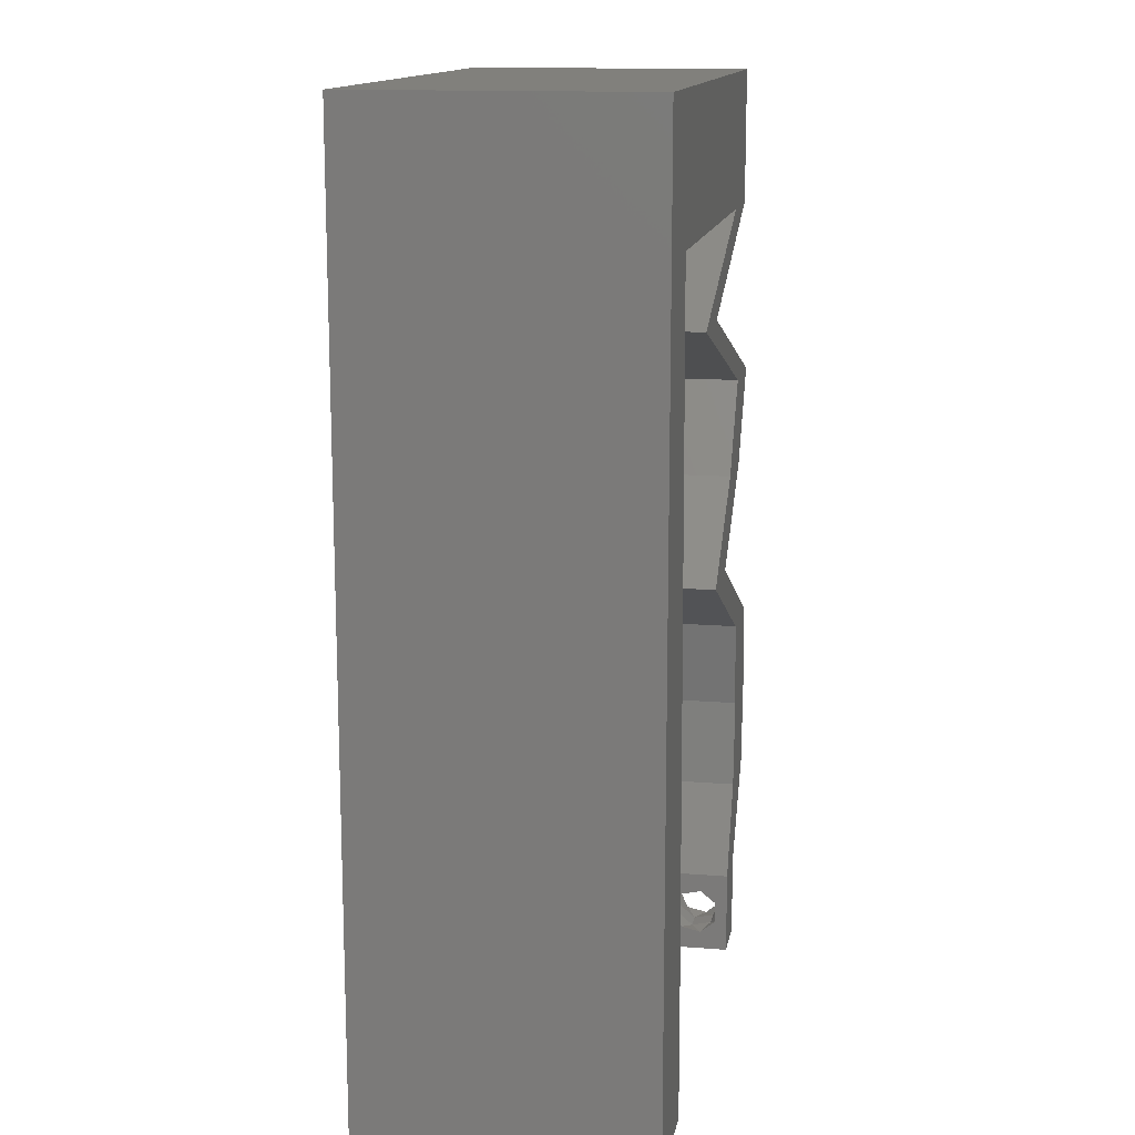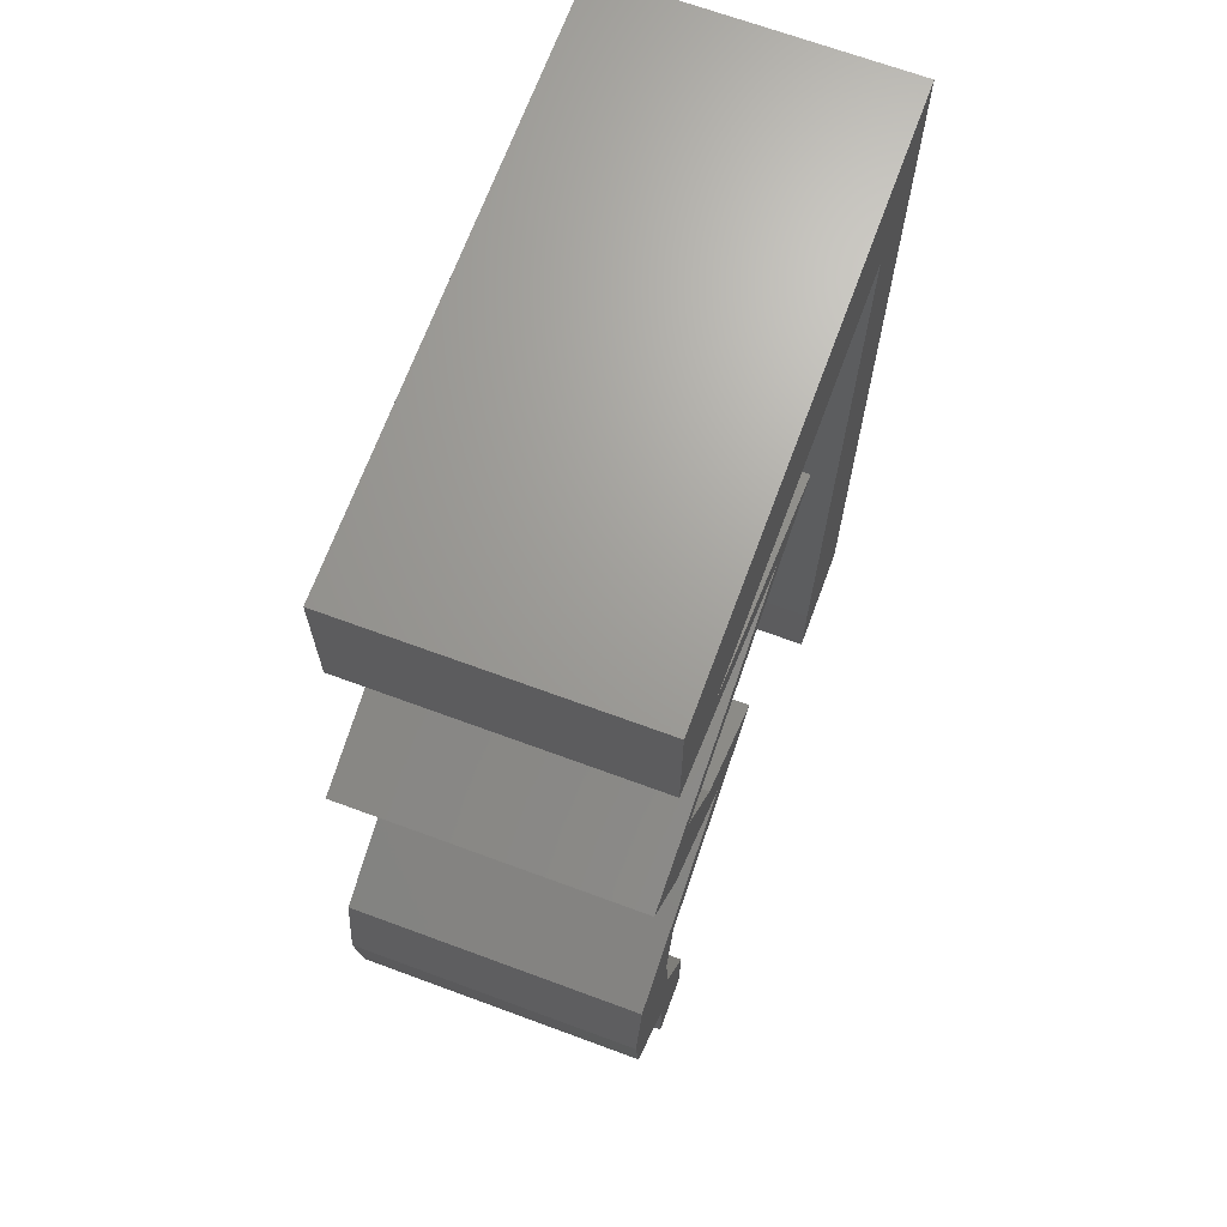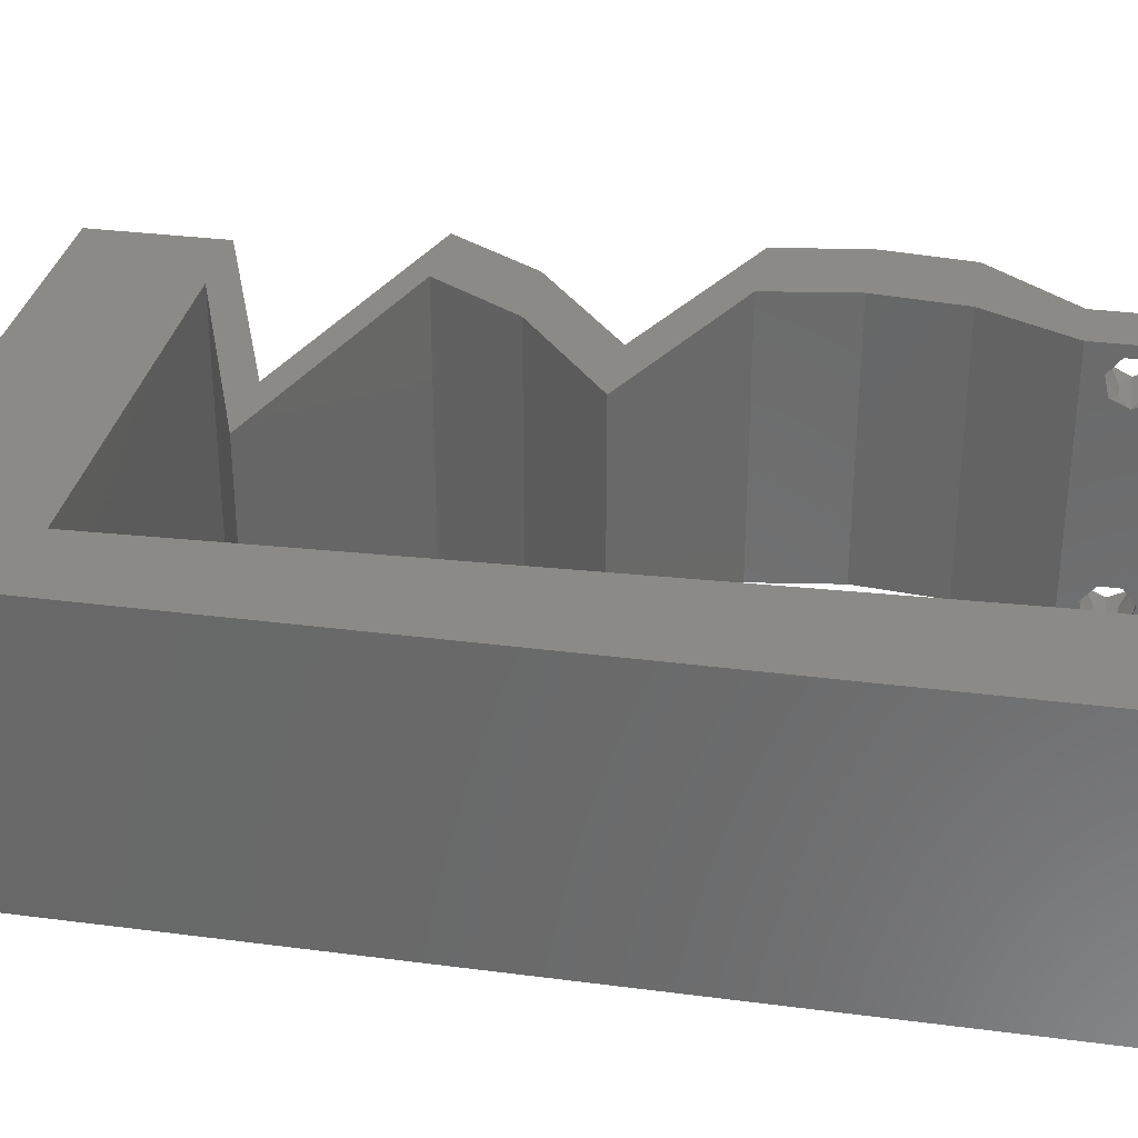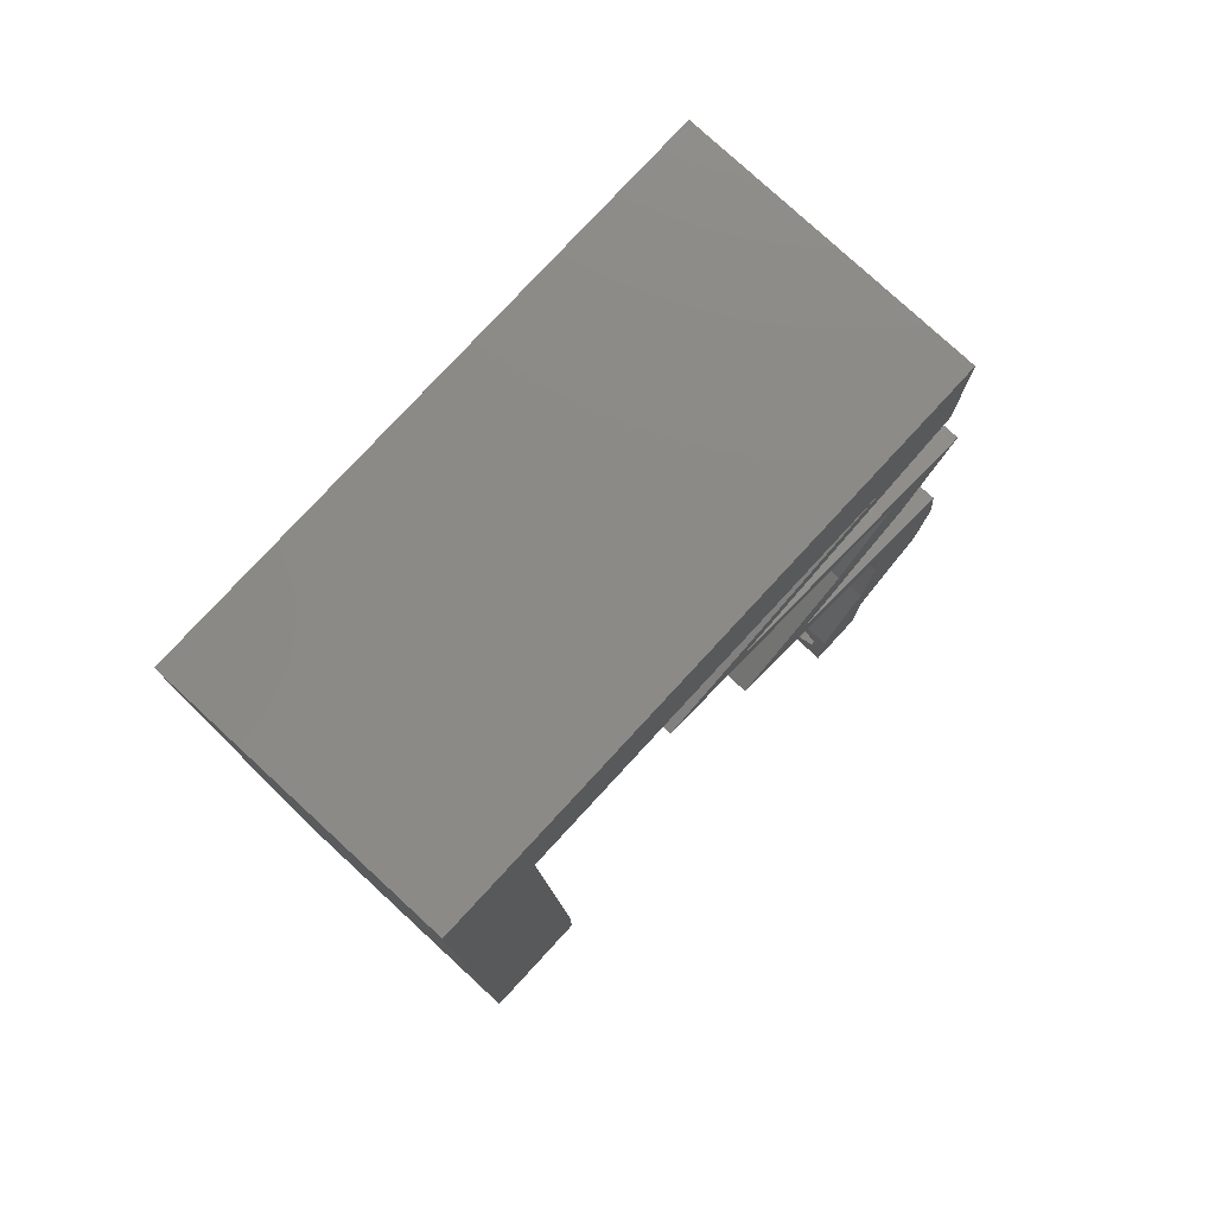
<metadata>
{"format":"stl","ext":"stl","renderer":"f3d","projection":"perspective","resolution":1024,"background":"white","views":[{"elev":13.9,"azim":-79.9,"up":"+Y"},{"elev":68.5,"azim":110.3,"up":"+Y"},{"elev":32.2,"azim":-79.7,"up":"+Z"},{"elev":78.2,"azim":-47.3,"up":"+Y"}]}
</metadata>
<code>
# stl→obj: 262 verts, 528 faces
v 0.04 0 0.01
v 0.04 -0.006 0.01
v 0.04 -0.003738 0.003932
v 0.04 -0.003 0.0159
v 0.04 -0.004329 0.00134
v 0.04 -0.004657 0.002778
v 0.04 -0.006 0
v 0.04 -0.001671 0.00134
v 0.04 0 0
v 0.04 -0.001343 0.002778
v 0.04 -0.003 0.0007
v 0.04 -0.006 0.02
v 0.04 -0.004657 0.01798
v 0.04 -0.003738 0.01913
v 0.04 -0.002262 0.01913
v 0.04 -0.001343 0.01798
v 0.04 0 0.02
v 0.04 -0.001671 0.01654
v 0.04 -0.004329 0.01654
v 0.04 -0.002262 0.003932
v 0.036 -0.006 0.01
v 0.036 0 0.01
v 0.036 -0.003738 0.003932
v 0.036 -0.003 0.0159
v 0.036 -0.004329 0.00134
v 0.036 -0.006 0
v 0.036 -0.004657 0.002778
v 0.036 -0.001343 0.002778
v 0.036 0 0
v 0.036 -0.001671 0.00134
v 0.036 -0.003 0.0007
v 0.036 0 0.02
v 0.036 -0.001343 0.01798
v 0.036 -0.002262 0.01913
v 0.036 -0.003738 0.01913
v 0.036 -0.004657 0.01798
v 0.036 -0.006 0.02
v 0.036 -0.004329 0.01654
v 0.036 -0.001671 0.01654
v 0.036 -0.002262 0.003932
v 0.03913 0.006323 0.02
v 0.045 0.006323 0.02
v 0.03978 0.01265 0.02
v 0.04565 0.01265 0.02
v 0 -0.006 0.02
v 0.008 -0.006 0.02
v 0.004 -0.001868 0.02
v 0.03738 0.03794 0.02
v 0.03328 0.03161 0.02
v 0.03915 0.03161 0.02
v 0.04324 0.03794 0.02
v 0.006265 0.05058 0.02
v 0.01 0.06 0.02
v 0 0.06 0.02
v 0.01556 0.05058 0.02
v 0.04 0.06 0.02
v 0.03 0.06 0.02
v 0.02949 0.05416 0.02
v 0.02485 0.05058 0.02
v 0.03414 0.05058 0.02
v 0.03883 0.01897 0.02
v 0.04224 0.01581 0.02
v 0.006959 0.03035 0.02
v 0 0.024 0.02
v 0.007306 0.02023 0.02
v 0.006612 0.04047 0.02
v 0 0.036 0.02
v 0.008 0 0.02
v 0.004 0.004927 0.02
v 0 0 0.02
v 0.02 0.06 0.02
v 0.04469 0.01897 0.02
v 0.007653 0.01012 0.02
v 0 0.012 0.02
v 0.038 -0.003 0.02
v 0.02311 0.04426 0.02
v 0.01724 0.04426 0.02
v 0.02731 0.0411 0.02
v 0.02569 0.04742 0.02
v 0.03155 0.04742 0.02
v 0.03317 0.0411 0.02
v 0.03092 0.02529 0.02
v 0 0.048 0.02
v 0.04 0.05058 0.02
v 0.02505 0.02529 0.02
v 0.03194 0.02213 0.02
v 0.03781 0.02213 0.02
v 0 -0.006 0.01
v 0 -0.003 0.015
v 0 0 0.01
v 0 -0.006 0
v 0 -0.003 0.005
v 0 0 0
v 0.004 -0.006 0.015
v 0.008 -0.006 0.01
v 0.004 -0.006 0.005
v 0.008 -0.006 0
v 0 0.009 0.0114
v 0 0.06 0
v 0 0.051 0.0086
v 0 0.06 0.01
v 0 0.048 0
v 0 0.0415 0.009767
v 0 0.03 0.01
v 0 0.036 0
v 0 0.0185 0.01023
v 0 0.024 0
v 0 0.012 0
v 0 0.005337 0.005128
v 0 0.05466 0.01487
v 0.03913 0.006323 0
v 0.03978 0.01265 0
v 0.045 0.006323 0
v 0.04565 0.01265 0
v 0.004 -0.001415 0
v 0.03738 0.03794 0
v 0.03915 0.03161 0
v 0.03328 0.03161 0
v 0.04324 0.03794 0
v 0.006265 0.05058 0
v 0.01 0.06 0
v 0.01556 0.05058 0
v 0.04 0.06 0
v 0.02949 0.05416 0
v 0.03 0.06 0
v 0.02485 0.05058 0
v 0.03414 0.05058 0
v 0.03883 0.01897 0
v 0.04224 0.01581 0
v 0.006959 0.03035 0
v 0.007306 0.02023 0
v 0.006612 0.04047 0
v 0.008 0 0
v 0.004 0.004927 0
v 0.02 0.06 0
v 0.04469 0.01897 0
v 0.007653 0.01012 0
v 0.038 -0.003 0
v 0.01724 0.04426 0
v 0.02311 0.04426 0
v 0.02731 0.0411 0
v 0.02569 0.04742 0
v 0.03155 0.04742 0
v 0.03317 0.0411 0
v 0.03092 0.02529 0
v 0.04 0.05058 0
v 0.02505 0.02529 0
v 0.03194 0.02213 0
v 0.03781 0.02213 0
v 0.008 0 0.01
v 0.008 -0.003 0.015
v 0.008 -0.003 0.005
v 0.015 0.06 0.01134
v 0.025 0.06 0.008977
v 0.006575 0.06 0.007337
v 0.03344 0.06 0.01273
v 0.04 0.06 0.01
v 0.03407 0.06 0.005945
v 0.005798 0.06 0.01422
v 0.04 0.05529 0.015
v 0.04 0.05058 0.01
v 0.04 0.05529 0.005
v 0.03294 0.04794 0.007733
v 0.02311 0.04426 0.01
v 0.02895 0.04645 0.01344
v 0.02749 0.0459 0.005226
v 0.03469 0.04859 0.01423
v 0.03078 0.04185 0.01207
v 0.03626 0.04013 0.007343
v 0.04324 0.03794 0.01
v 0.02814 0.04268 0.005
v 0.03739 0.03977 0.01399
v 0.04119 0.03478 0.015
v 0.03915 0.03161 0.01
v 0.04119 0.03478 0.005
v 0.03503 0.02845 0.005
v 0.03503 0.02845 0.015
v 0.03092 0.02529 0.01
v 0.03791 0.02208 0.00763
v 0.04469 0.01897 0.01
v 0.03574 0.02308 0.01464
v 0.04048 0.0209 0.01461
v 0.04517 0.01581 0.015
v 0.04565 0.01265 0.01
v 0.04517 0.01581 0.005
v 0.04532 0.009484 0.015
v 0.045 0.006323 0.01
v 0.04532 0.009484 0.005
v 0.0425 0.003161 0.015
v 0.0425 0.003161 0.005
v 0.03757 0.003161 0.015
v 0.03913 0.006323 0.01
v 0.03757 0.003161 0.005
v 0.03946 0.009484 0.015
v 0.03978 0.01265 0.01
v 0.03946 0.009484 0.005
v 0.03931 0.01581 0.015
v 0.03883 0.01897 0.01
v 0.03931 0.01581 0.005
v 0.03184 0.02218 0.00763
v 0.02505 0.02529 0.01
v 0.03401 0.02118 0.01464
v 0.02927 0.02336 0.01461
v 0.02917 0.02845 0.005
v 0.02917 0.02845 0.015
v 0.03328 0.03161 0.01
v 0.03533 0.03478 0.015
v 0.03738 0.03794 0.01
v 0.03533 0.03478 0.005
v 0.0297 0.04035 0.01207
v 0.02422 0.04207 0.007343
v 0.01724 0.04426 0.01
v 0.03234 0.03952 0.005
v 0.02309 0.04242 0.01399
v 0.02576 0.04745 0.006811
v 0.03414 0.05058 0.01
v 0.02302 0.04642 0.01383
v 0.02882 0.04859 0.01423
v 0.0202 0.05058 0.008046
v 0.01293 0.05058 0.006879
v 0.006265 0.05058 0.01
v 0.02747 0.05058 0.006879
v 0.02789 0.05058 0.01373
v 0.0202 0.05058 0.01515
v 0.01251 0.05058 0.01373
v 0.006785 0.03541 0.01123
v 0.007479 0.01517 0.01123
v 0.007132 0.02529 0.009738
v 0.006492 0.04395 0.007339
v 0.007772 0.006632 0.007339
v 0.0078 0.005824 0.01425
v 0.006465 0.04476 0.01425
v 0.0385 -0.002262 0.01607
v 0.0375 -0.003738 0.01607
v 0.03712 -0.002262 0.01607
v 0.03888 -0.003738 0.01607
v 0.03727 -0.004329 0.01866
v 0.03873 -0.004657 0.01722
v 0.03725 -0.004657 0.01722
v 0.03873 -0.003 0.0193
v 0.03725 -0.003 0.0193
v 0.03875 -0.004329 0.01866
v 0.03798 -0.001664 0.01865
v 0.03685 -0.001671 0.01866
v 0.03727 -0.001343 0.01722
v 0.03875 -0.001343 0.01722
v 0.03914 -0.001674 0.01866
v 0.03727 -0.002262 0.0008684
v 0.03873 -0.003738 0.0008684
v 0.03726 -0.003758 0.0008785
v 0.03874 -0.002242 0.0008785
v 0.03727 -0.004657 0.002022
v 0.03873 -0.004329 0.00346
v 0.03875 -0.004657 0.002022
v 0.03727 -0.003 0.0041
v 0.03875 -0.003 0.0041
v 0.03725 -0.004329 0.00346
v 0.03873 -0.001343 0.002022
v 0.03725 -0.001343 0.002022
v 0.03798 -0.001664 0.003451
v 0.03913 -0.001674 0.003464
v 0.03684 -0.001671 0.00346
f 1 2 3
f 1 4 2
f 5 6 7
f 8 9 10
f 11 9 8
f 5 7 11
f 12 13 14
f 15 16 17
f 14 17 12
f 15 17 14
f 7 9 11
f 7 6 2
f 17 18 1
f 16 18 17
f 12 2 19
f 19 13 12
f 9 1 10
f 1 18 4
f 2 4 19
f 20 1 3
f 10 1 20
f 2 6 3
f 21 22 23
f 24 22 21
f 25 26 27
f 28 29 30
f 30 29 31
f 31 26 25
f 32 33 34
f 35 36 37
f 37 32 35
f 37 36 38
f 35 32 34
f 32 39 33
f 29 26 31
f 28 22 29
f 37 38 21
f 22 39 32
f 26 21 27
f 21 38 24
f 24 39 22
f 27 21 23
f 23 22 40
f 40 22 28
f 41 42 43
f 42 44 43
f 45 46 47
f 48 49 50
f 51 48 50
f 52 53 54
f 53 52 55
f 56 57 58
f 59 60 58
f 61 43 62
f 63 64 65
f 66 67 63
f 68 69 47
f 69 70 47
f 71 53 55
f 71 59 58
f 59 71 55
f 57 71 58
f 72 61 62
f 73 74 69
f 44 72 62
f 37 12 75
f 17 32 75
f 43 44 62
f 46 68 47
f 70 45 47
f 74 70 69
f 76 77 78
f 76 79 77
f 79 76 80
f 78 81 76
f 48 51 81
f 49 82 50
f 12 17 75
f 32 37 75
f 81 78 48
f 80 60 79
f 68 73 69
f 83 52 54
f 60 84 56
f 60 56 58
f 84 60 80
f 49 85 82
f 85 86 82
f 82 86 87
f 72 87 61
f 17 42 41
f 32 17 41
f 87 86 61
f 52 83 66
f 64 74 65
f 65 74 73
f 67 64 63
f 83 67 66
f 88 89 90
f 70 89 45
f 91 92 93
f 90 92 88
f 45 89 88
f 90 89 70
f 88 92 91
f 93 92 90
f 46 94 95
f 88 94 45
f 91 96 88
f 95 96 97
f 45 94 46
f 95 94 88
f 97 96 91
f 88 96 95
f 70 98 90
f 99 100 101
f 102 100 99
f 74 98 70
f 103 104 67
f 105 104 103
f 105 103 102
f 67 104 64
f 64 104 106
f 107 104 105
f 64 106 74
f 83 103 67
f 108 106 107
f 106 104 107
f 93 109 108
f 54 110 83
f 83 100 103
f 108 98 106
f 108 109 98
f 83 110 100
f 106 98 74
f 103 100 102
f 101 110 54
f 90 109 93
f 98 109 90
f 100 110 101
f 111 112 113
f 113 112 114
f 91 115 97
f 116 117 118
f 119 117 116
f 120 99 121
f 121 122 120
f 123 124 125
f 126 124 127
f 128 129 112
f 130 131 107
f 132 130 105
f 133 115 134
f 134 115 93
f 135 122 121
f 135 124 126
f 126 122 135
f 125 124 135
f 136 129 128
f 137 134 108
f 114 129 136
f 26 138 7
f 9 138 29
f 112 129 114
f 97 115 133
f 93 115 91
f 108 134 93
f 139 140 141
f 140 139 142
f 142 143 140
f 141 140 144
f 116 144 119
f 118 117 145
f 7 138 9
f 29 138 26
f 144 116 141
f 143 142 127
f 133 134 137
f 102 99 120
f 127 123 146
f 127 124 123
f 146 143 127
f 118 145 147
f 147 145 148
f 148 145 149
f 136 128 149
f 9 111 113
f 29 111 9
f 149 128 148
f 120 132 102
f 107 131 108
f 131 137 108
f 105 130 107
f 102 132 105
f 150 151 95
f 46 151 68
f 133 152 97
f 95 152 150
f 68 151 150
f 95 151 46
f 97 152 95
f 150 152 133
f 121 153 135
f 57 154 71
f 153 154 135
f 71 154 153
f 121 155 153
f 57 156 154
f 135 154 125
f 71 153 53
f 99 155 121
f 101 155 99
f 56 156 57
f 157 156 56
f 154 158 125
f 153 159 53
f 156 158 154
f 155 159 153
f 125 158 123
f 123 158 157
f 54 159 101
f 53 159 54
f 101 159 155
f 157 158 156
f 56 160 157
f 161 160 84
f 157 162 123
f 146 162 161
f 157 160 161
f 123 162 146
f 84 160 56
f 161 162 157
f 146 163 143
f 161 163 146
f 164 165 76
f 76 165 80
f 140 166 164
f 84 167 161
f 143 166 140
f 80 167 84
f 165 166 163
f 164 166 165
f 167 165 163
f 167 163 161
f 163 166 143
f 80 165 167
f 76 168 164
f 81 168 76
f 144 169 119
f 119 169 170
f 140 171 144
f 51 172 81
f 170 172 51
f 164 171 140
f 144 171 169
f 169 171 168
f 172 168 81
f 168 171 164
f 172 169 168
f 170 169 172
f 51 173 170
f 174 173 50
f 117 175 174
f 170 175 119
f 50 173 51
f 170 173 174
f 119 175 117
f 174 175 170
f 117 176 145
f 82 177 50
f 50 177 174
f 178 177 82
f 177 176 174
f 178 176 177
f 174 176 117
f 145 176 178
f 149 179 136
f 145 179 149
f 136 179 180
f 178 179 145
f 82 181 178
f 180 182 72
f 87 181 82
f 72 182 87
f 181 182 179
f 87 182 181
f 179 182 180
f 181 179 178
f 180 183 184
f 44 183 72
f 136 185 114
f 184 185 180
f 72 183 180
f 184 183 44
f 180 185 136
f 114 185 184
f 42 186 44
f 184 186 187
f 114 188 113
f 187 188 184
f 44 186 184
f 187 186 42
f 184 188 114
f 113 188 187
f 42 189 187
f 1 189 17
f 9 190 1
f 187 190 113
f 17 189 42
f 187 189 1
f 113 190 9
f 1 190 187
f 2 12 37
f 21 2 37
f 26 7 2
f 26 2 21
f 41 191 32
f 22 191 192
f 192 193 22
f 29 193 111
f 32 191 22
f 192 191 41
f 22 193 29
f 111 193 192
f 192 194 195
f 43 194 41
f 111 196 112
f 195 196 192
f 41 194 192
f 195 194 43
f 192 196 111
f 112 196 195
f 61 197 43
f 195 197 198
f 198 199 195
f 112 199 128
f 43 197 195
f 198 197 61
f 195 199 112
f 128 199 198
f 148 200 147
f 128 200 148
f 147 200 201
f 198 200 128
f 61 202 198
f 201 203 85
f 85 203 86
f 86 202 61
f 202 203 200
f 86 203 202
f 200 203 201
f 202 200 198
f 147 204 118
f 49 205 85
f 85 205 201
f 206 205 49
f 205 204 201
f 206 204 205
f 201 204 147
f 118 204 206
f 49 207 206
f 208 207 48
f 206 209 118
f 116 209 208
f 48 207 49
f 206 207 208
f 208 209 206
f 118 209 116
f 48 210 208
f 78 210 48
f 141 211 139
f 139 211 212
f 116 213 141
f 77 214 78
f 212 214 77
f 208 213 116
f 141 213 211
f 211 213 210
f 214 210 78
f 210 213 208
f 214 211 210
f 212 211 214
f 212 215 139
f 142 215 127
f 127 215 216
f 212 217 215
f 77 217 212
f 79 217 77
f 216 218 60
f 60 218 79
f 215 217 218
f 216 215 218
f 218 217 79
f 139 215 142
f 126 219 122
f 120 220 221
f 216 222 127
f 122 220 120
f 127 222 126
f 219 223 224
f 224 225 219
f 221 225 52
f 60 223 216
f 222 223 219
f 219 225 220
f 59 223 60
f 52 225 55
f 219 220 122
f 126 222 219
f 55 224 59
f 224 223 59
f 55 225 224
f 220 225 221
f 216 223 222
f 132 226 130
f 131 227 137
f 65 228 63
f 226 228 130
f 131 228 227
f 63 228 226
f 227 228 65
f 132 229 226
f 227 230 137
f 130 228 131
f 63 226 66
f 73 227 65
f 221 229 120
f 133 230 150
f 120 229 132
f 137 230 133
f 73 231 227
f 226 232 66
f 227 231 230
f 229 232 226
f 68 231 73
f 66 232 52
f 52 232 221
f 150 231 68
f 230 231 150
f 221 232 229
f 24 4 233
f 4 24 234
f 24 233 235
f 4 234 236
f 237 238 239
f 240 237 241
f 238 237 242
f 237 240 242
f 243 240 241
f 243 241 244
f 238 234 239
f 245 233 246
f 240 243 247
f 233 245 235
f 234 238 236
f 245 246 243
f 36 35 237
f 15 14 240
f 33 39 245
f 13 19 238
f 36 237 239
f 237 35 241
f 13 238 242
f 240 14 242
f 18 16 246
f 38 36 239
f 35 34 241
f 14 13 242
f 234 38 239
f 233 18 246
f 245 243 244
f 243 246 247
f 33 245 244
f 15 240 247
f 246 16 247
f 238 19 236
f 245 39 235
f 241 34 244
f 24 38 234
f 4 18 233
f 39 24 235
f 19 4 236
f 16 15 247
f 34 33 244
f 31 11 248
f 11 31 249
f 249 31 250
f 248 11 251
f 252 253 254
f 253 255 256
f 253 252 257
f 255 253 257
f 248 258 259
f 249 252 254
f 255 260 256
f 258 248 251
f 252 249 250
f 256 260 261
f 260 255 262
f 259 258 260
f 3 6 253
f 8 10 258
f 23 40 255
f 25 27 252
f 3 253 256
f 253 6 254
f 23 255 257
f 252 27 257
f 28 30 259
f 20 3 256
f 6 5 254
f 27 23 257
f 5 11 249
f 30 31 248
f 30 248 259
f 5 249 254
f 259 260 262
f 260 258 261
f 25 252 250
f 8 258 251
f 258 10 261
f 255 40 262
f 28 259 262
f 20 256 261
f 10 20 261
f 40 28 262
f 11 8 251
f 31 25 250

</code>
